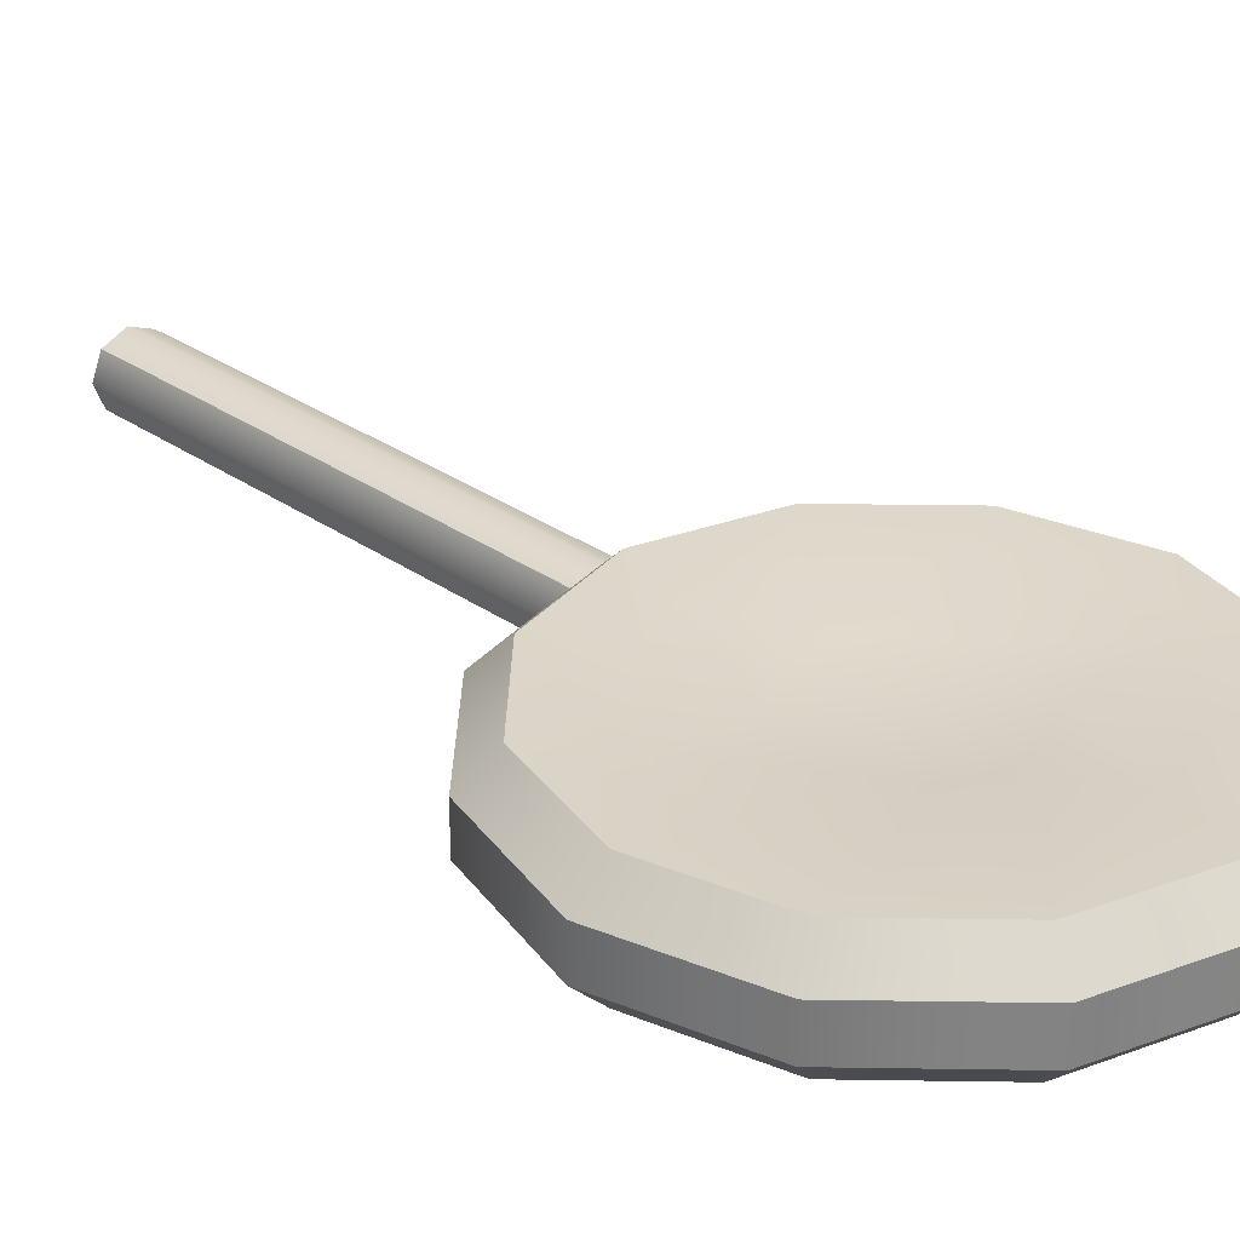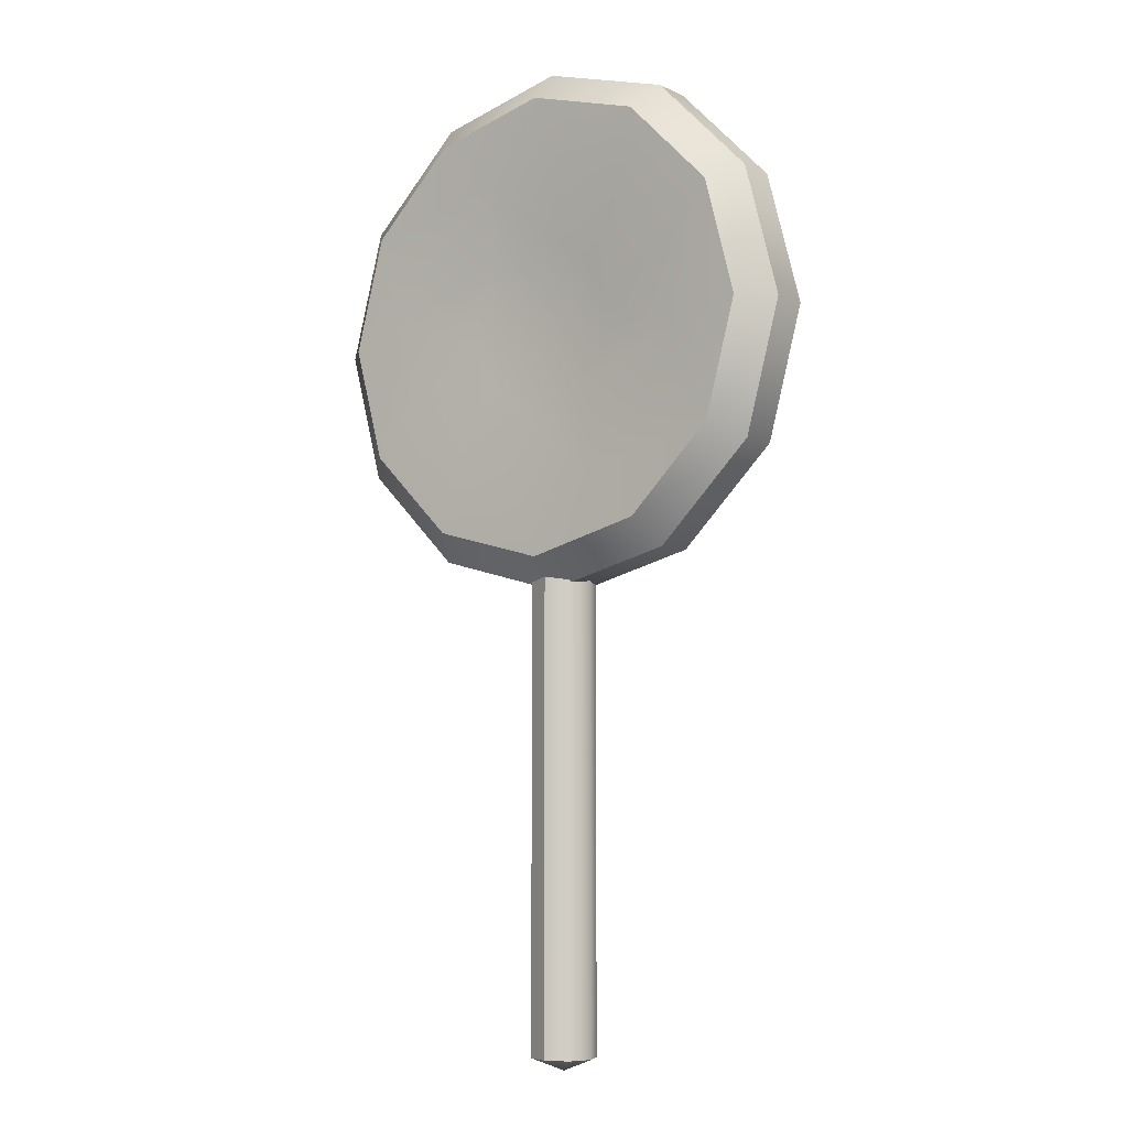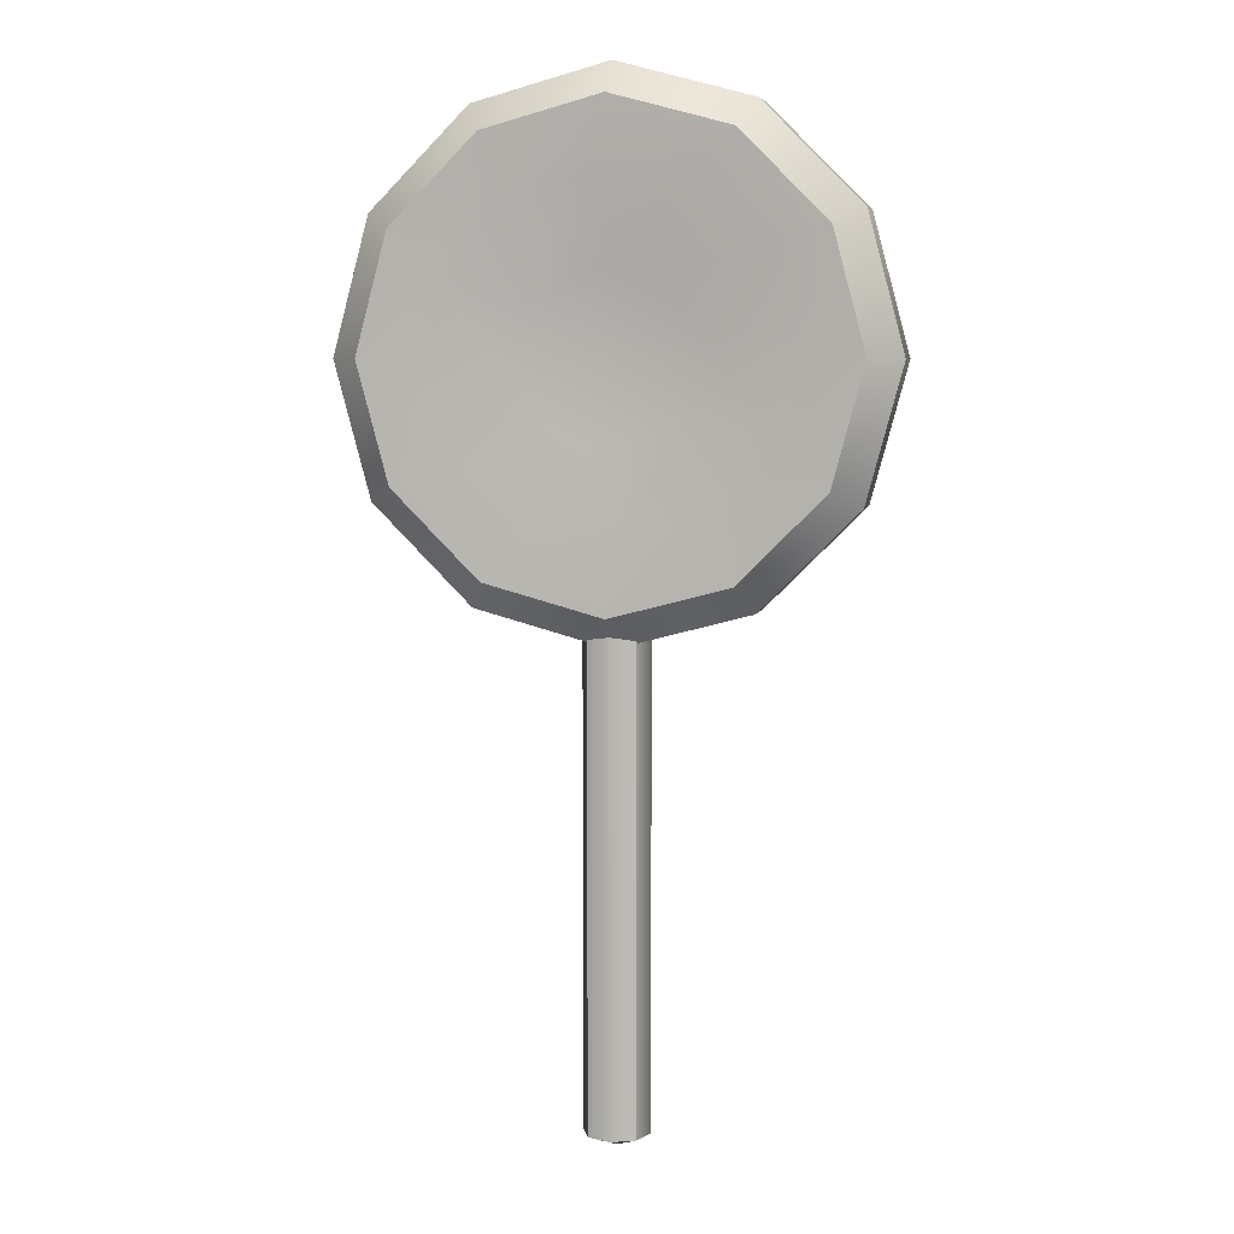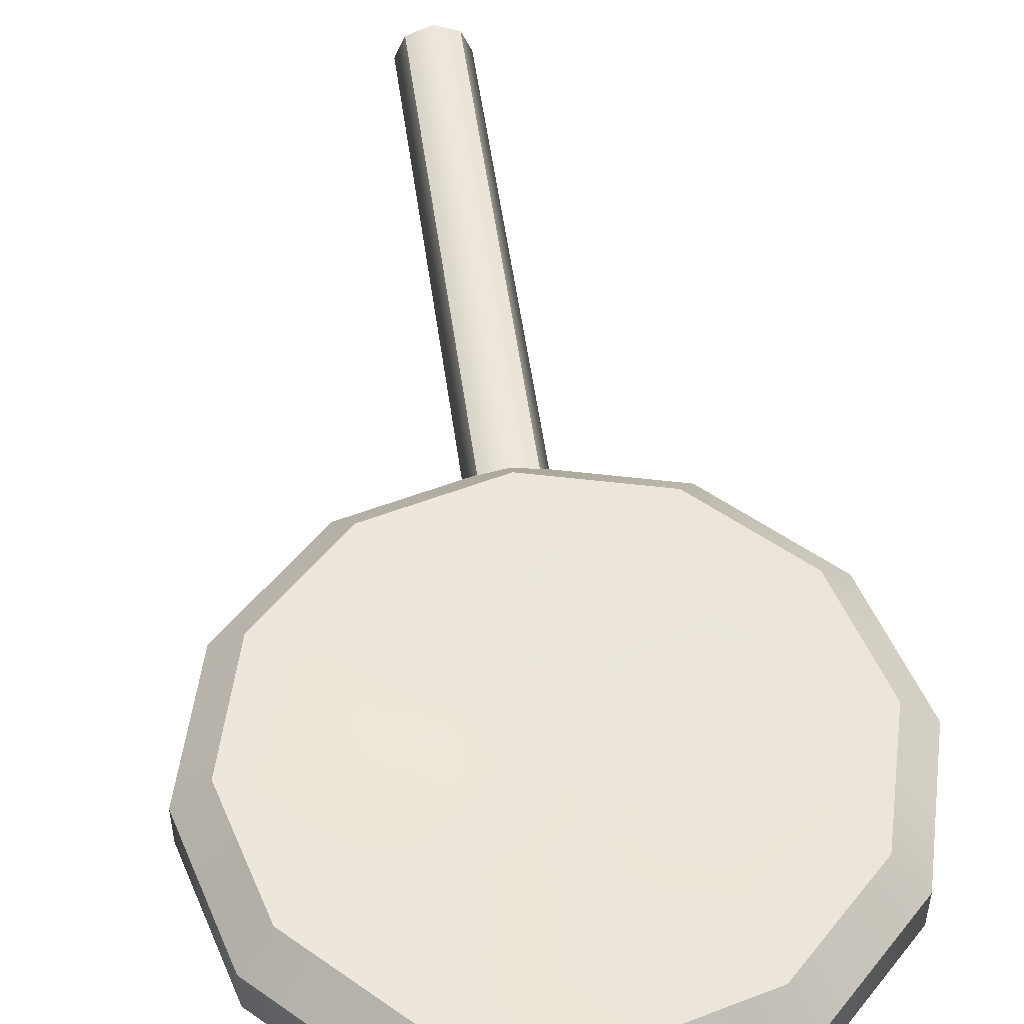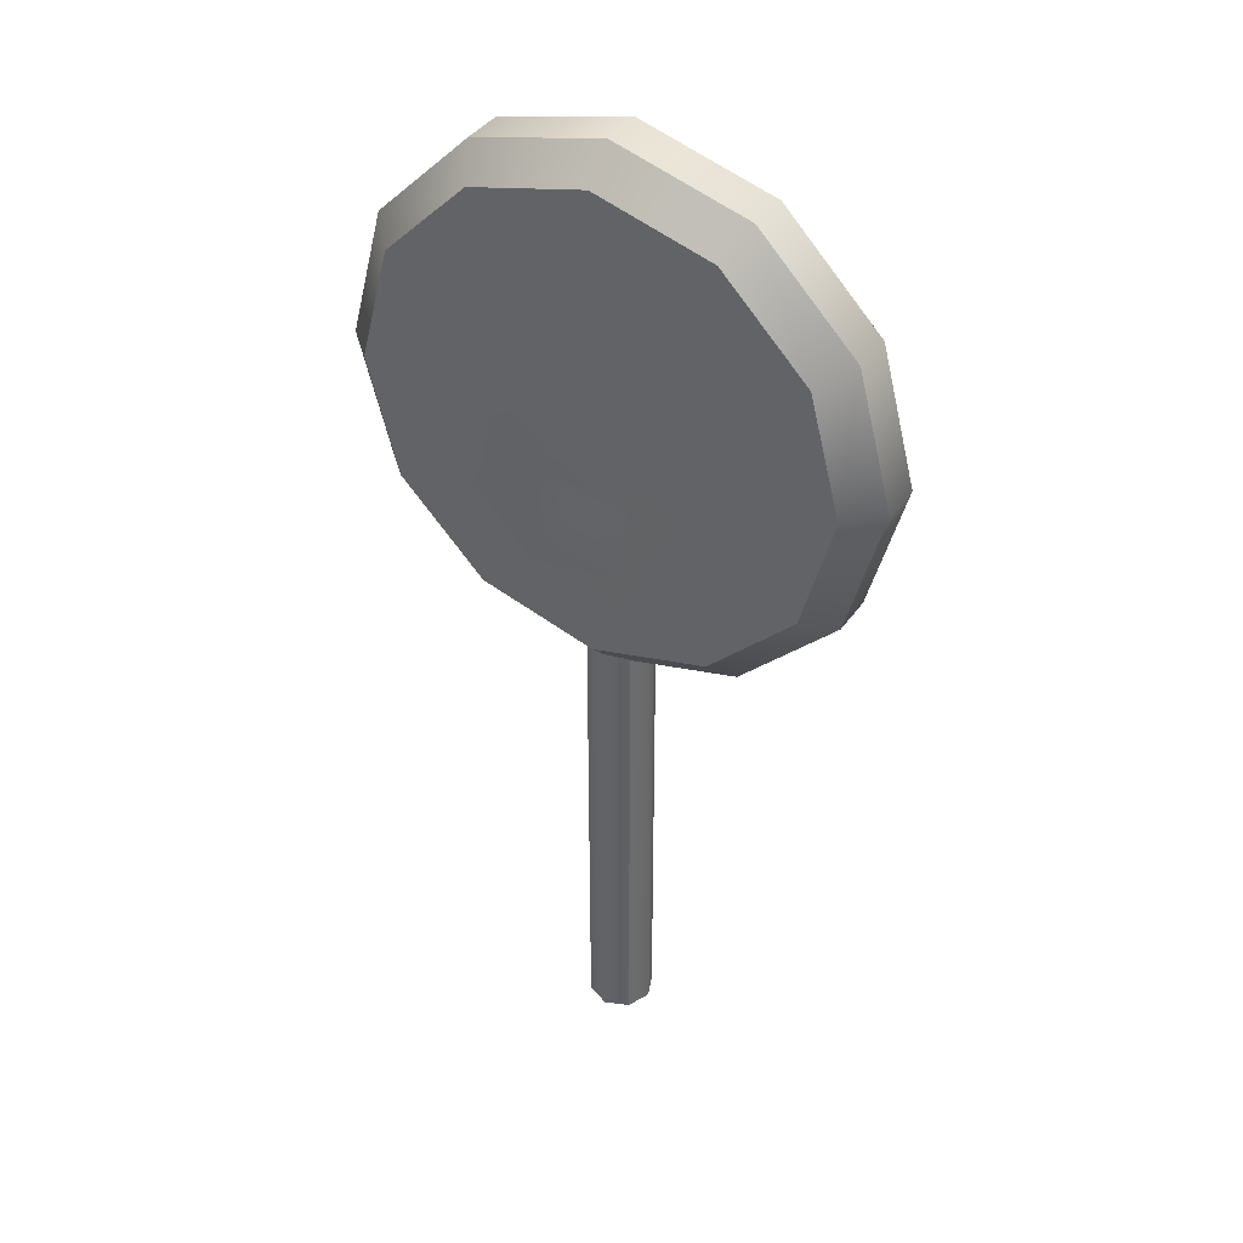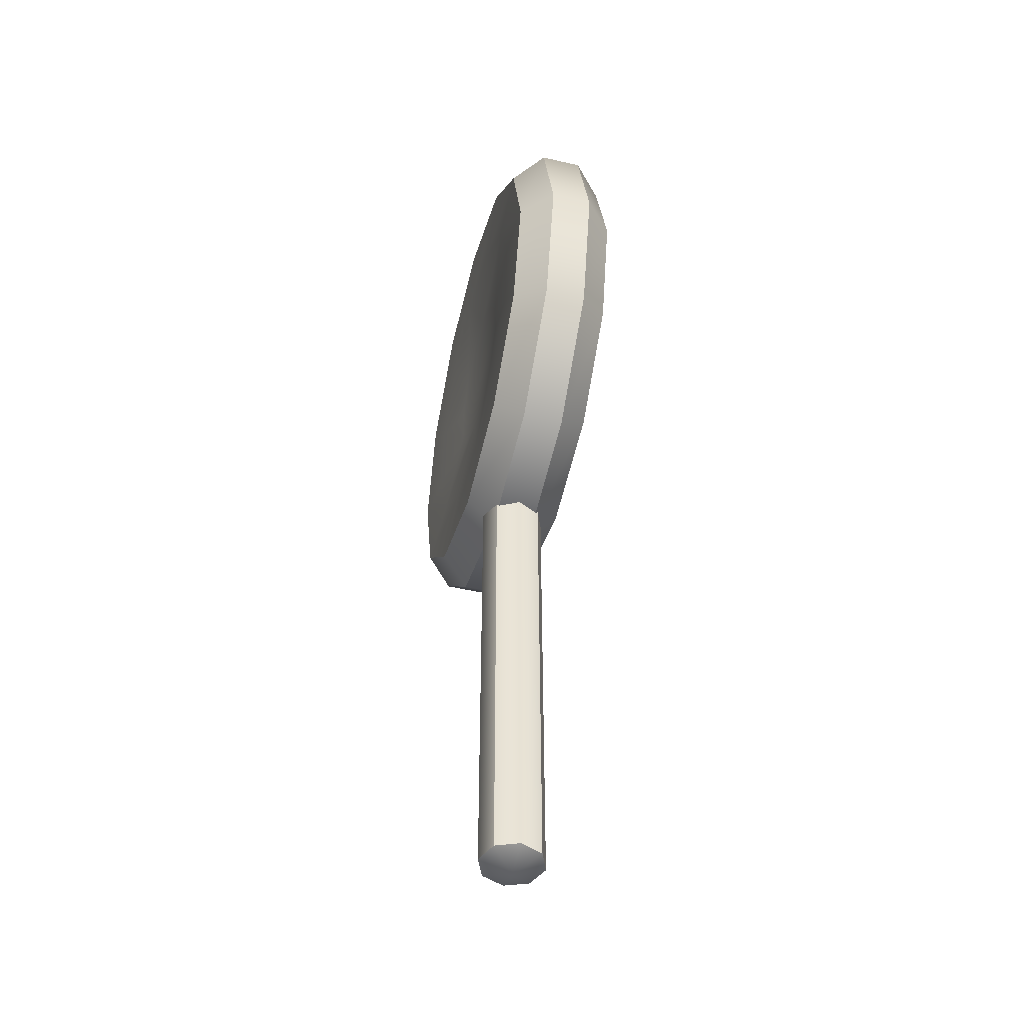
<metadata>
{"format":"obj","ext":"obj","renderer":"f3d","projection":"perspective","resolution":1024,"background":"white","views":[{"elev":29.3,"azim":136.3,"up":"+Z"},{"elev":-6.0,"azim":-144.0,"up":"+Y"},{"elev":6.4,"azim":12.4,"up":"+Y"},{"elev":51.9,"azim":172.3,"up":"+Z"},{"elev":39.6,"azim":31.3,"up":"+Y"},{"elev":-48.0,"azim":75.5,"up":"+Y"}]}
</metadata>
<code>
o lollipop_pink_Cylinder.244
v -0 0.6226 -0.04009
v 0.02835 0.6226 -0.02835
v 0.04009 0.6226 -0
v 0.02835 0.6226 0.02835
v -0 0.6226 0.04009
v -0.02835 0.6226 0.02835
v -0.04009 0.6226 -0
v -0.02835 0.6226 -0.02835
v -0 -0.2842 -0
v -0 -0.2688 -0.04009
v 0.02835 -0.2688 -0.02835
v 0.04009 -0.2688 -0
v 0.02835 -0.2688 0.02835
v -0 -0.2688 0.04009
v -0.02835 -0.2688 0.02835
v -0.04009 -0.2688 -0
v -0.02835 -0.2688 -0.02835
v -1e-06 0.3357 0.06195
v -0 0.2977 0.02551
v -1e-06 0.3357 -0.06195
v -0 0.2977 -0.02551
v 0.1435 0.3742 0.06195
v 0.1625 0.3412 0.02551
v 0.1435 0.3742 -0.06195
v 0.1625 0.3412 -0.02551
v 0.2485 0.4792 0.06195
v 0.2815 0.4602 0.02551
v 0.2485 0.4792 -0.06195
v 0.2815 0.4602 -0.02551
v 0.2869 0.6227 0.06195
v 0.325 0.6227 0.02551
v 0.2869 0.6227 -0.06195
v 0.325 0.6227 -0.02551
v 0.2485 0.7661 0.06195
v 0.2815 0.7852 0.02551
v 0.2485 0.7661 -0.06195
v 0.2815 0.7852 -0.02551
v 0.1435 0.8711 0.06195
v 0.1625 0.9041 0.02551
v 0.1435 0.8711 -0.06195
v 0.1625 0.9041 -0.02551
v -1e-06 0.9096 0.06195
v 0 0.9476 0.02551
v -1e-06 0.9096 -0.06195
v 0 0.9476 -0.02551
v -0.1435 0.8711 0.06195
v -0.1625 0.9041 0.02551
v -0.1435 0.8711 -0.06195
v -0.1625 0.9041 -0.02551
v -0.2485 0.7661 0.06195
v -0.2815 0.7852 0.02551
v -0.2485 0.7661 -0.06195
v -0.2815 0.7852 -0.02551
v -0.2869 0.6227 0.06195
v -0.325 0.6227 0.02551
v -0.2869 0.6227 -0.06195
v -0.325 0.6227 -0.02551
v -0.2485 0.4792 0.06195
v -0.2815 0.4602 0.02551
v -0.2485 0.4792 -0.06195
v -0.2815 0.4602 -0.02551
v -0.1435 0.3742 0.06195
v -0.1625 0.3412 0.02551
v -0.1435 0.3742 -0.06195
v -0.1625 0.3412 -0.02551
v 0 0.6227 0.04494
v 0 0.6227 -0.04494
v 0.03178 0.5279 0.05006
v -0.06619 0.5477 0.05006
v -0.09797 0.6425 0.05006
v -0.03178 0.7174 0.05006
v 0.06619 0.6976 0.05006
v 0.09797 0.6028 0.05006
v -0.01987 0.5247 0.05006
v -0.09478 0.5909 0.05006
v -0.07491 0.6888 0.05006
v 0.01987 0.7206 0.05006
v 0.09478 0.6544 0.05006
v 0.07491 0.5565 0.05006
v -0.01987 0.5247 -0.05006
v -0.09478 0.5909 -0.05006
v -0.07491 0.6888 -0.05006
v 0.01987 0.7206 -0.05006
v 0.09478 0.6544 -0.05006
v 0.07491 0.5565 -0.05006
v 0.03178 0.5279 -0.05006
v -0.06619 0.5477 -0.05006
v -0.09797 0.6425 -0.05006
v -0.03178 0.7174 -0.05006
v 0.06619 0.6976 -0.05006
v 0.09797 0.6028 -0.05006
v 0.02922 0.4207 -0.05916
v -0.07567 0.4332 -0.05916
v -0.2019 0.5934 -0.05916
v -0.1263 0.7829 -0.05916
v 0.07567 0.8121 -0.05916
v 0.2019 0.6519 -0.05916
v 0.1263 0.4624 -0.05916
v -0.1603 0.4964 -0.05916
v -0.1895 0.6983 -0.05916
v -0.02922 0.8246 -0.05916
v 0.1603 0.7489 -0.05916
v 0.1895 0.547 -0.05916
v 0.02922 0.4207 0.05916
v -0.1603 0.4964 0.05916
v -0.1895 0.6983 0.05916
v -0.02922 0.8246 0.05916
v 0.1603 0.7489 0.05916
v 0.1895 0.547 0.05916
v -0.07567 0.4332 0.05916
v -0.2019 0.5934 0.05916
v -0.1263 0.7829 0.05916
v 0.07567 0.8121 0.05916
v 0.2019 0.6519 0.05916
v 0.1263 0.4624 0.05916
v 0 0.6227 0.04494
v 0 0.6227 -0.04494
f 17 8 1 10
f 12 3 4 13
f 13 4 5 14
f 14 5 6 15
f 15 6 7 16
f 16 7 8 17
f 11 2 3 12
f 10 1 2 11
f 12 9 11
f 13 9 12
f 14 9 13
f 15 9 14
f 16 9 15
f 17 9 16
f 10 9 17
f 25 29 27 23
f 29 33 31 27
f 33 37 35 31
f 37 41 39 35
f 41 45 43 39
f 45 49 47 43
f 49 53 51 47
f 53 57 55 51
f 57 61 59 55
f 61 65 63 59
f 20 64 93 92
f 63 65 21 19
f 87 81 67
f 27 26 22 23
f 25 24 28 29
f 31 30 26 27
f 29 28 32 33
f 35 34 30 31
f 33 32 36 37
f 39 38 34 35
f 37 36 40 41
f 43 42 38 39
f 41 40 44 45
f 47 46 42 43
f 45 44 48 49
f 51 50 46 47
f 49 48 52 53
f 55 54 50 51
f 53 52 56 57
f 59 58 54 55
f 57 56 60 61
f 63 62 58 59
f 61 60 64 65
f 19 18 62 63
f 65 64 20 21
f 19 21 25 23
f 88 82 67
f 89 83 67
f 90 84 67
f 93 99 87 80
f 91 85 67
f 93 80 86 92
f 79 66 68
f 74 66 69
f 75 66 70
f 76 66 71
f 77 66 72
f 54 58 105 111
f 88 67 81
f 89 67 82
f 90 67 83
f 91 67 84
f 86 67 85
f 86 80 67
f 74 68 66
f 75 69 66
f 76 70 66
f 77 71 66
f 78 72 66
f 105 110 74 69
f 78 66 73
f 109 114 78 73
f 108 113 77 72
f 107 112 76 71
f 106 111 75 70
f 18 22 115 104
f 109 73 79 115
f 108 72 78 114
f 107 71 77 113
f 106 70 76 112
f 105 69 75 111
f 60 99 93 64
f 98 85 91 103
f 97 84 90 102
f 96 83 89 101
f 95 82 88 100
f 87 67 80
f 98 92 86 85
f 97 103 91 84
f 96 102 90 83
f 95 101 89 82
f 94 100 88 81
f 94 81 87 99
f 60 56 94 99
f 52 48 95 100
f 44 40 96 101
f 36 32 97 102
f 28 24 98 103
f 62 18 104 110
f 52 100 94 56
f 44 101 95 48
f 36 102 96 40
f 28 103 97 32
f 20 92 98 24
f 104 68 74 110
f 58 62 110 105
f 50 54 111 106
f 42 46 112 107
f 34 38 113 108
f 26 30 114 109
f 23 22 18 19
f 79 73 66
f 46 50 106 112
f 38 42 107 113
f 30 34 108 114
f 22 26 109 115
f 104 115 79 68
f 21 20 24 25
f 11 9 10

</code>
